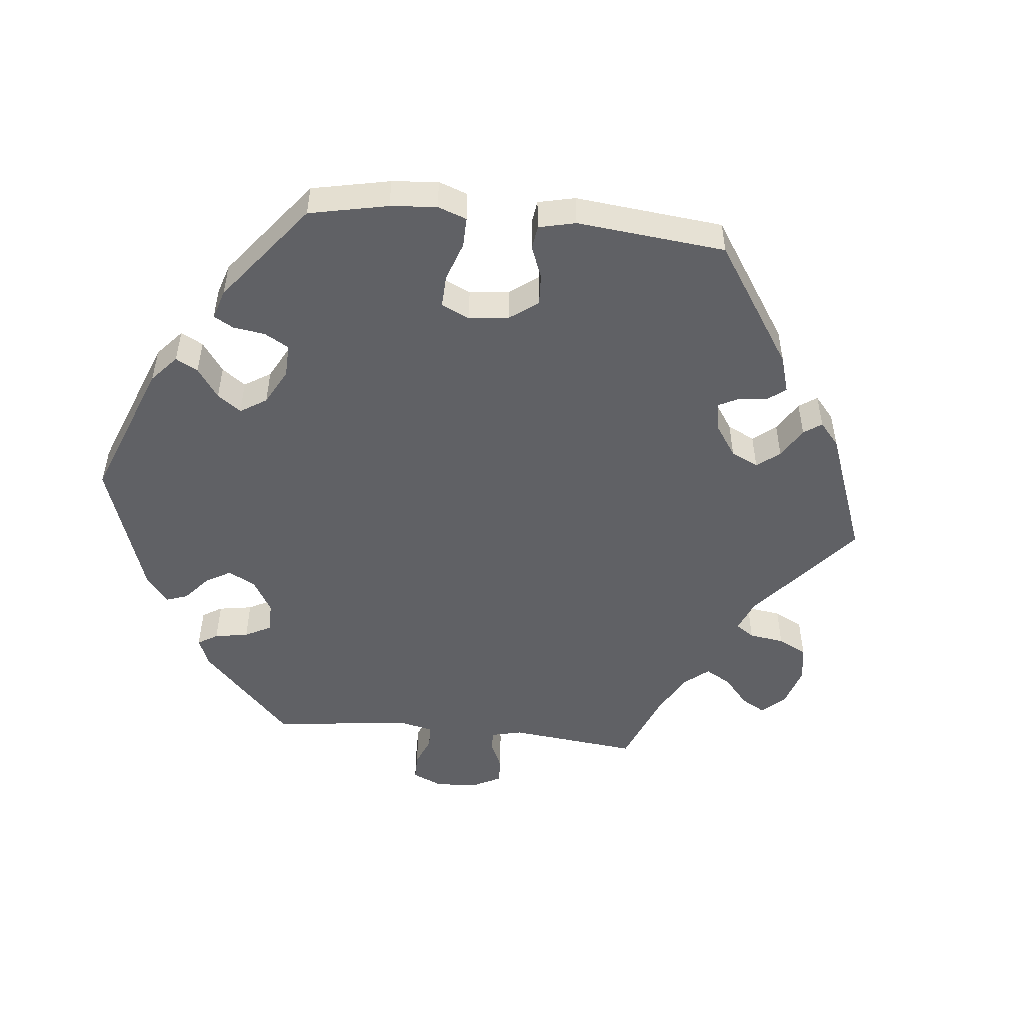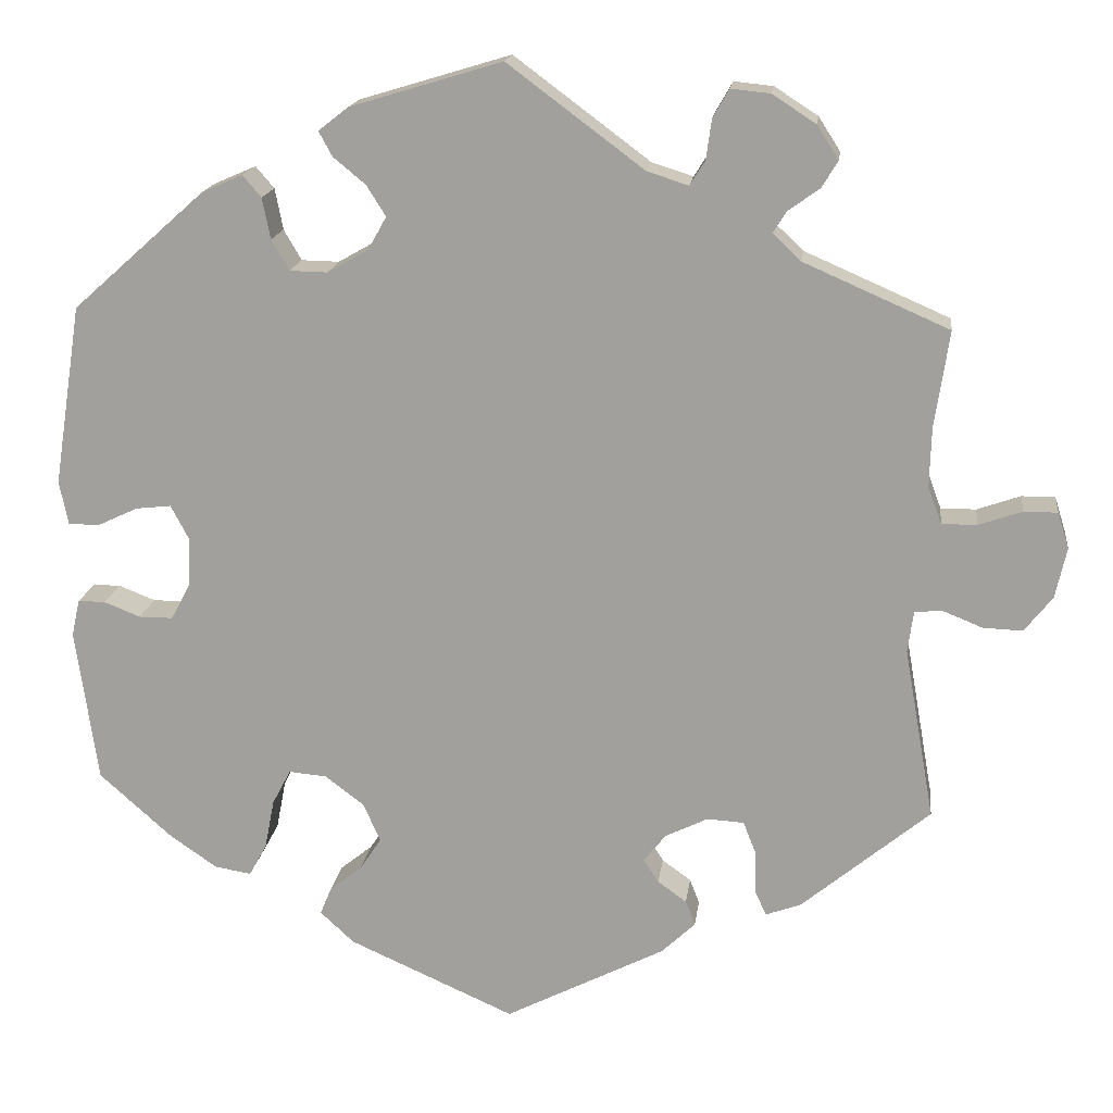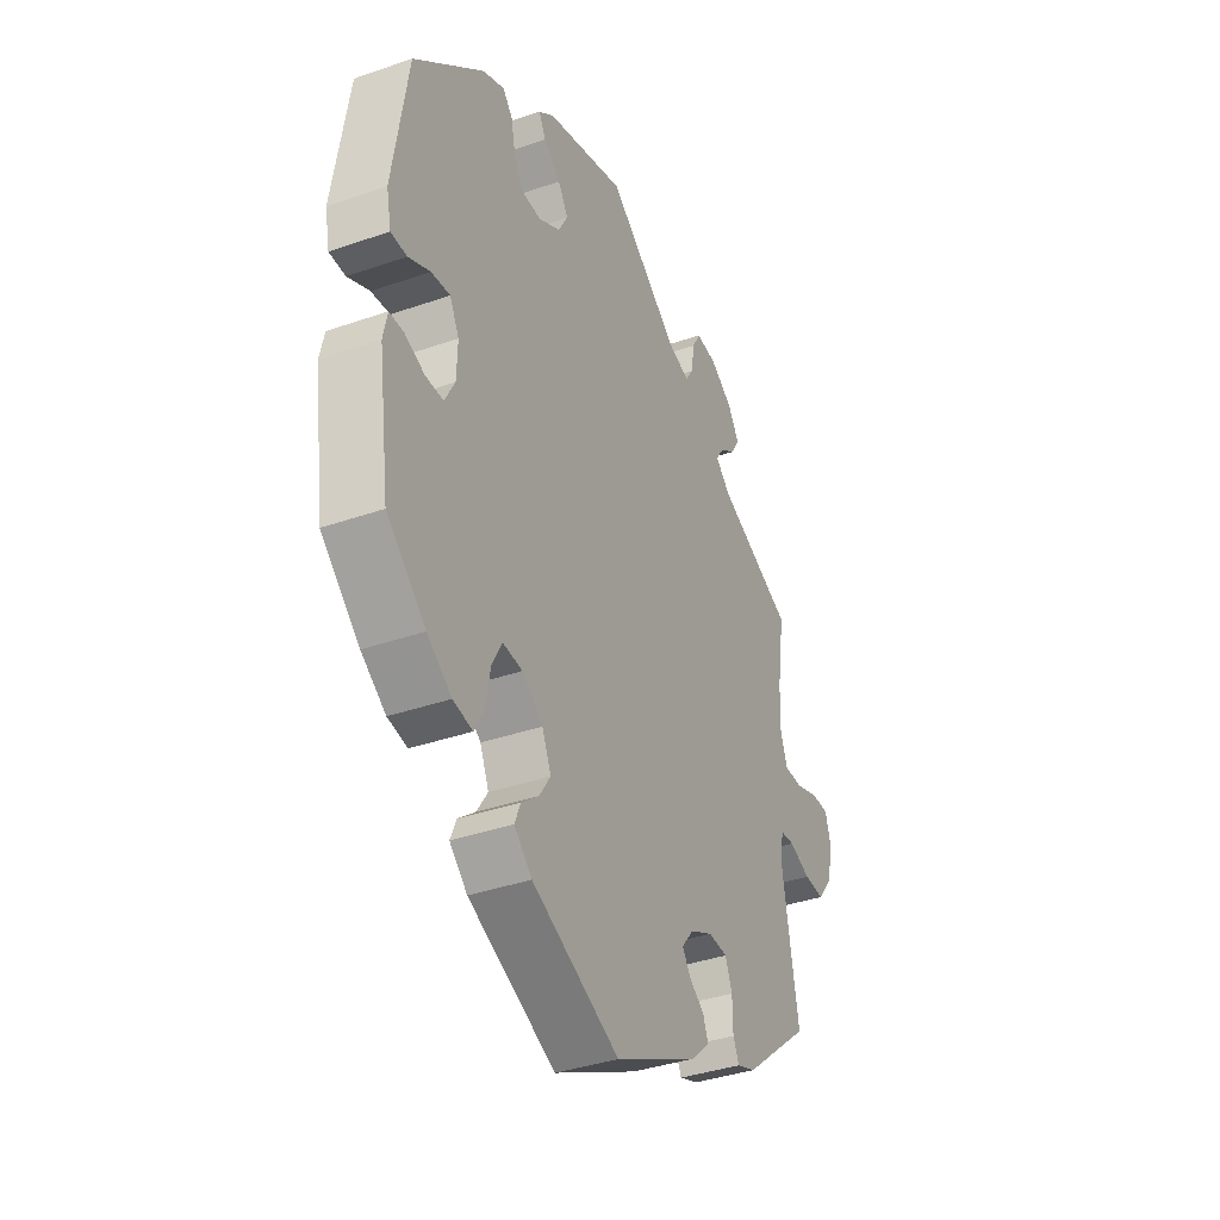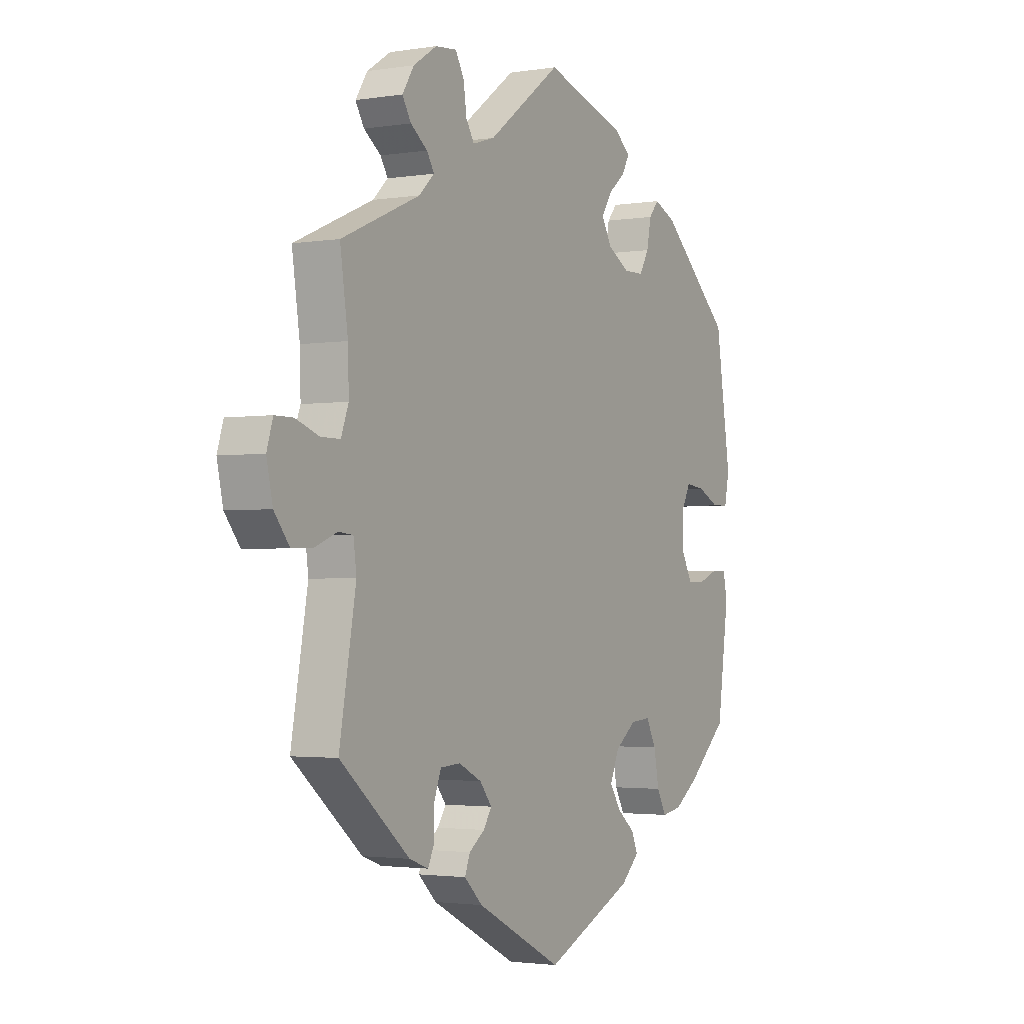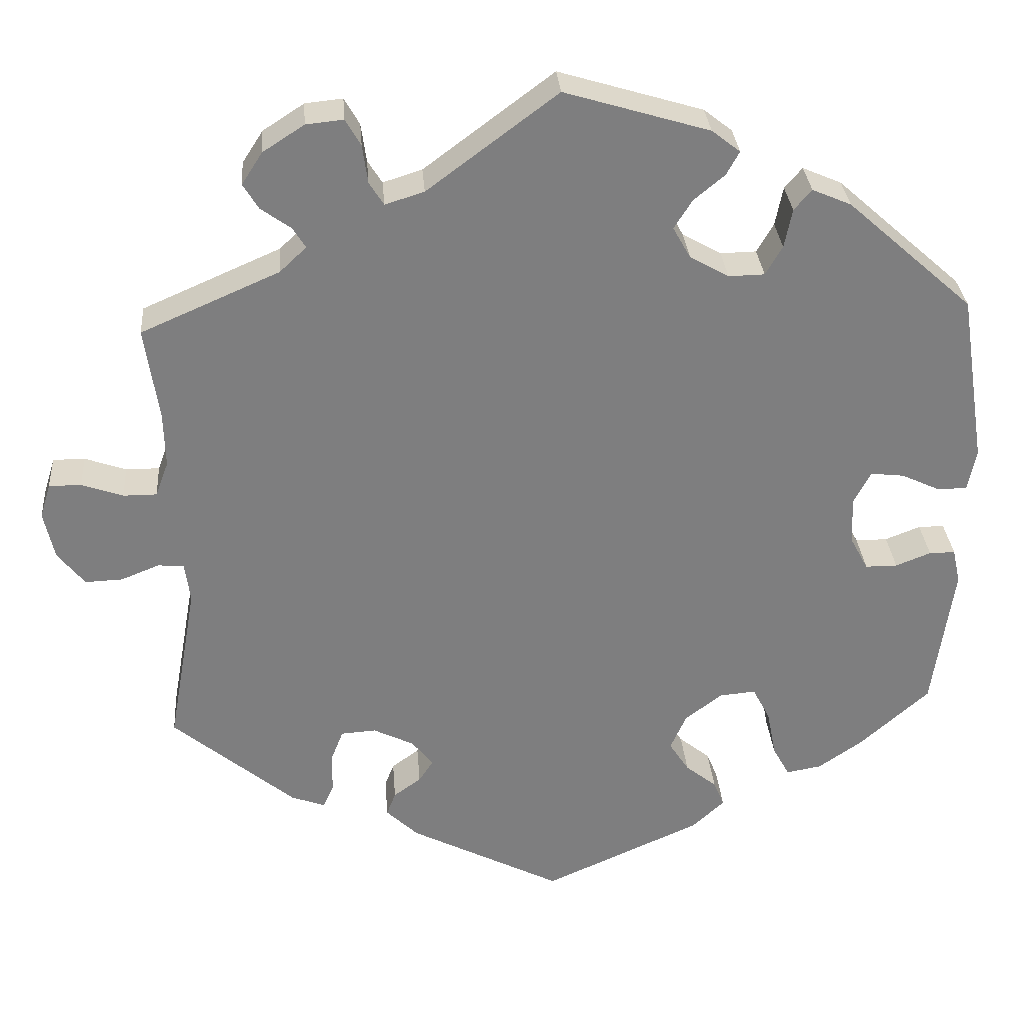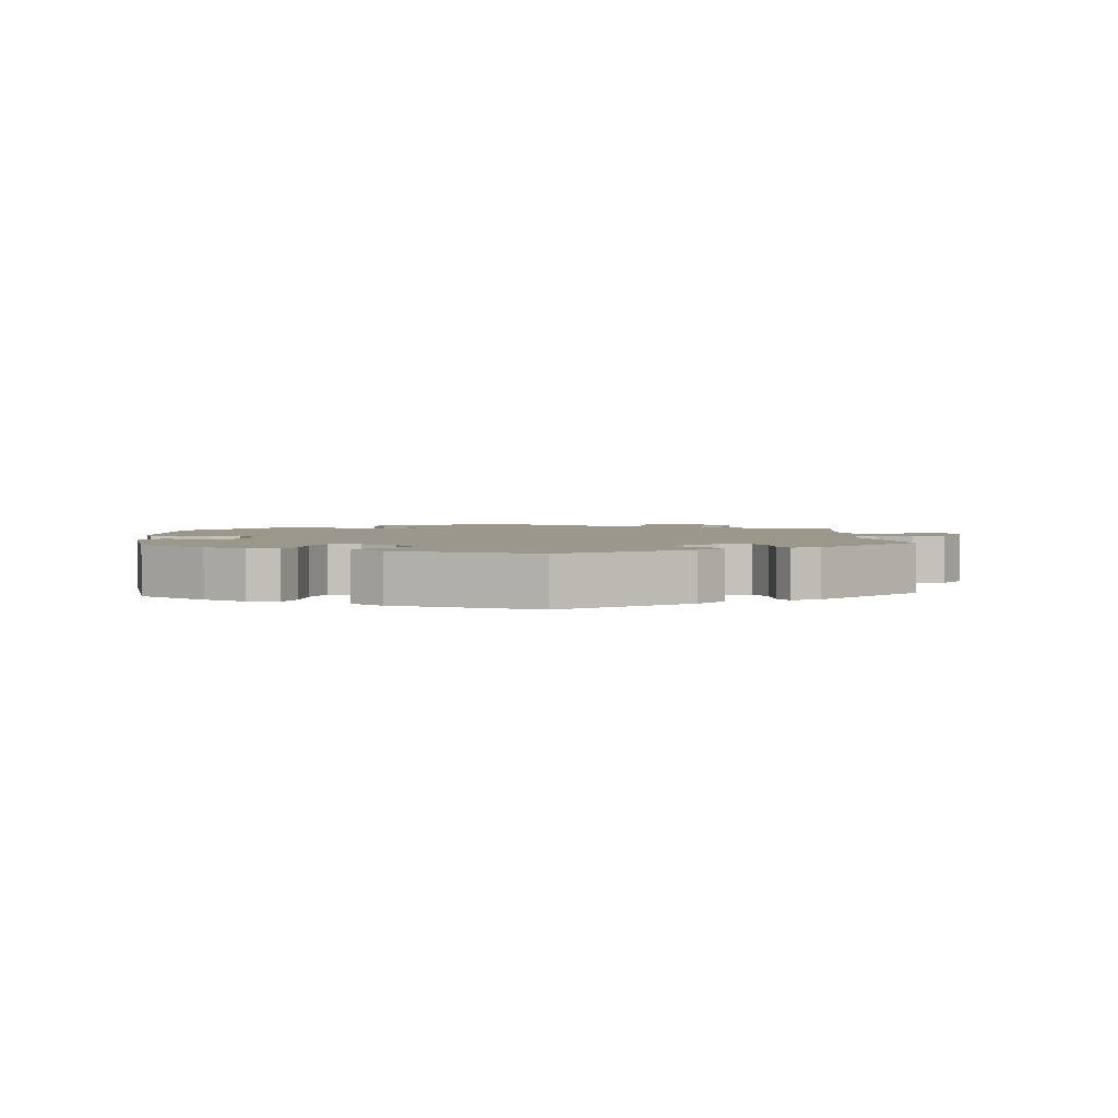
<metadata>
{"format":"obj","ext":"obj","renderer":"f3d","projection":"perspective","resolution":1024,"background":"white","views":[{"elev":-50.0,"azim":144.1,"up":"+Y"},{"elev":16.9,"azim":-172.9,"up":"+Z"},{"elev":-37.6,"azim":114.0,"up":"+Z"},{"elev":-2.3,"azim":-60.4,"up":"+Z"},{"elev":30.9,"azim":-4.4,"up":"+Z"},{"elev":2.6,"azim":175.8,"up":"+Y"}]}
</metadata>
<code>
v 0.406 0.07 0.017
v -0.2 0.07 -0.518
v 0.308 0.07 -0.337
v 0.472 0.07 0.054
v 0.189 0.07 -0.334
v -0.321 0.07 0.422
v 0.285 0.07 -0.293
v 0.238 0.07 -0.297
v 0.523 0.07 0.03
v -0.688 0.07 0.044
v -0.632 0.07 0.089
v -0.24 0.07 0.507
v -0.519 0.07 0.189
v 0.32 0.07 -0.399
v 0.572 0.07 0.085
v -0.377 0.07 -0.443
v 0.207 0.07 -0.528
v 0.298 0.07 0.452
v 0 0.07 0.62
v 0.169 0.07 0.47
v 0.342 0.07 -0.439
v 0.388 0.07 -0.431
v -0.578 0.07 0.07
v -0.203 0.07 -0.357
v -0.256 0.07 -0.331
v 0.266 0.07 0.363
v 0.168 0.07 -0.382
v -0.499 0.07 -0.096
v 0.554 0.07 -0.072
v -0.54 0.07 -0.041
v -0.302 0.07 -0.334
v -0.674 0.07 -0.019
v 0.249 0.07 -0.489
v -0.194 0.07 -0.421
v 0.474 0.07 -0.09
v -0.534 0.07 0.07
v -0.537 0.07 -0.31
v -0.242 0.07 -0.478
v -0.537 0.07 0.31
v 0.564 0.07 -0.118
v -0.639 0.07 -0.063
v -0.377 0.07 0.477
v -0.517 0.07 0.116
v -0.17 0.07 0.493
v 0.561 0.07 0.031
v 0.428 0.07 0.059
v -0.333 0.07 -0.459
v 0.168 0.07 0.391
v -0.23 0.07 -0.447
v 0.219 0.07 0.362
v 0.537 0.07 0.31
v -0.674 0.07 0.089
v 0.209 0.07 0.503
v 0.145 0.07 0.432
v -0.37 0.07 0.552
v 0.537 0.07 -0.31
v 0.194 0.07 -0.422
v -0.221 0.07 0.477
v -0.59 0.07 -0.061
v -0.247 0.07 0.557
v 0.321 0.07 0.479
v 0.52 0.07 -0.072
v -0.397 0.07 0.51
v -0.338 0.07 0.449
v 0.446 0.07 -0.391
v -0.506 0.07 -0.044
v -0.267 0.07 0.592
v 0.226 0.07 0.534
v -0.319 0.07 -0.429
v 0.408 0.07 -0.045
v -0.175 0.07 -0.392
v 0.432 0.07 -0.09
v 0.372 0.07 0.457
v 0.288 0.07 0.401
v -0.318 0.07 -0.375
v 0.189 0.07 0.563
v 0 0.07 -0.62
v -0.316 0.07 0.587
v 0.235 0.07 -0.455
v -0.356 0.07 0.389
v 0.406 -0 0.017
v -0.2 -0 -0.518
v 0.308 -0 -0.337
v 0.472 -0 0.054
v 0.189 -0 -0.334
v -0.321 -0 0.422
v 0.285 -0 -0.293
v 0.238 -0 -0.297
v 0.523 -0 0.03
v -0.688 -0 0.044
v -0.632 -0 0.089
v -0.24 -0 0.507
v -0.519 -0 0.189
v 0.32 -0 -0.399
v 0.572 -0 0.085
v -0.377 -0 -0.443
v 0.207 -0 -0.528
v 0.298 -0 0.452
v 0 -0 0.62
v 0.169 -0 0.47
v 0.342 -0 -0.439
v 0.388 -0 -0.431
v -0.578 -0 0.07
v -0.203 -0 -0.357
v -0.256 -0 -0.331
v 0.266 -0 0.363
v 0.168 -0 -0.382
v -0.499 -0 -0.096
v 0.554 -0 -0.072
v -0.54 -0 -0.041
v -0.302 -0 -0.334
v -0.674 -0 -0.019
v 0.249 -0 -0.489
v -0.194 -0 -0.421
v 0.474 -0 -0.09
v -0.534 -0 0.07
v -0.537 -0 -0.31
v -0.242 -0 -0.478
v -0.537 -0 0.31
v 0.564 -0 -0.118
v -0.639 -0 -0.063
v -0.377 -0 0.477
v -0.517 -0 0.116
v -0.17 -0 0.493
v 0.561 -0 0.031
v 0.428 -0 0.059
v -0.333 -0 -0.459
v 0.168 -0 0.391
v -0.23 -0 -0.447
v 0.219 -0 0.362
v 0.537 -0 0.31
v -0.674 -0 0.089
v 0.209 -0 0.503
v 0.145 -0 0.432
v -0.37 -0 0.552
v 0.537 -0 -0.31
v 0.194 -0 -0.422
v -0.221 -0 0.477
v -0.59 -0 -0.061
v -0.247 -0 0.557
v 0.321 -0 0.479
v 0.52 -0 -0.072
v -0.397 -0 0.51
v -0.338 -0 0.449
v 0.446 -0 -0.391
v -0.506 -0 -0.044
v -0.267 -0 0.592
v 0.226 -0 0.534
v -0.319 -0 -0.429
v 0.408 -0 -0.045
v -0.175 -0 -0.392
v 0.432 -0 -0.09
v 0.372 -0 0.457
v 0.288 -0 0.401
v -0.318 -0 -0.375
v 0.189 -0 0.563
v 0 -0 -0.62
v -0.316 -0 0.587
v 0.235 -0 -0.455
v -0.356 -0 0.389
f 57 79 33 17
f 27 57 17 77
f 5 27 77 2
f 22 21 14 3
f 22 3 7
f 65 22 7
f 56 65 7
f 40 56 7
f 35 62 29 40
f 72 35 40 7
f 70 72 7 8
f 15 45 9 4
f 15 4 46
f 51 15 46
f 73 51 46 1
f 74 18 61 73
f 26 74 73 1
f 76 68 53 20
f 44 19 76 20
f 58 44 20 54
f 78 67 60 12
f 78 12 58
f 55 78 58
f 64 42 63 55
f 6 64 55 58
f 80 6 58 54
f 13 39 80 54
f 10 52 11 23
f 10 23 36
f 32 10 36
f 30 59 41 32
f 66 30 32 36
f 47 16 37 28
f 75 69 47 28
f 31 75 28 66
f 25 31 66 36
f 2 38 49 34
f 2 34 71
f 5 2 71
f 8 5 71 24
f 50 26 1 70
f 48 50 70 8
f 43 13 54 48
f 36 43 48 8
f 24 25 36 8
f 97 113 159 137
f 157 97 137 107
f 82 157 107 85
f 83 94 101 102
f 87 83 102
f 87 102 145
f 87 145 136
f 87 136 120
f 120 109 142 115
f 87 120 115 152
f 88 87 152 150
f 84 89 125 95
f 126 84 95
f 126 95 131
f 81 126 131 153
f 153 141 98 154
f 81 153 154 106
f 100 133 148 156
f 100 156 99 124
f 134 100 124 138
f 92 140 147 158
f 138 92 158
f 138 158 135
f 135 143 122 144
f 138 135 144 86
f 134 138 86 160
f 134 160 119 93
f 103 91 132 90
f 116 103 90
f 116 90 112
f 112 121 139 110
f 116 112 110 146
f 108 117 96 127
f 108 127 149 155
f 146 108 155 111
f 116 146 111 105
f 114 129 118 82
f 151 114 82
f 151 82 85
f 104 151 85 88
f 150 81 106 130
f 88 150 130 128
f 128 134 93 123
f 88 128 123 116
f 88 116 105 104
f 2 82 118 38
f 38 118 129 49
f 49 129 114 34
f 34 114 151 71
f 71 151 104 24
f 24 104 105 25
f 25 105 111 31
f 31 111 155 75
f 75 155 149 69
f 69 149 127 47
f 47 127 96 16
f 16 96 117 37
f 37 117 108 28
f 28 108 146 66
f 66 146 110 30
f 30 110 139 59
f 59 139 121 41
f 41 121 112 32
f 32 112 90 10
f 10 90 132 52
f 52 132 91 11
f 11 91 103 23
f 23 103 116 36
f 36 116 123 43
f 43 123 93 13
f 13 93 119 39
f 39 119 160 80
f 80 160 86 6
f 6 86 144 64
f 64 144 122 42
f 42 122 143 63
f 63 143 135 55
f 55 135 158 78
f 78 158 147 67
f 67 147 140 60
f 60 140 92 12
f 12 92 138 58
f 58 138 124 44
f 44 124 99 19
f 19 99 156 76
f 76 156 148 68
f 68 148 133 53
f 53 133 100 20
f 20 100 134 54
f 54 134 128 48
f 48 128 130 50
f 50 130 106 26
f 26 106 154 74
f 74 154 98 18
f 18 98 141 61
f 61 141 153 73
f 73 153 131 51
f 51 131 95 15
f 15 95 125 45
f 45 125 89 9
f 9 89 84 4
f 4 84 126 46
f 46 126 81 1
f 1 81 150 70
f 70 150 152 72
f 72 152 115 35
f 35 115 142 62
f 62 142 109 29
f 29 109 120 40
f 40 120 136 56
f 56 136 145 65
f 65 145 102 22
f 22 102 101 21
f 21 101 94 14
f 14 94 83 3
f 3 83 87 7
f 7 87 88 8
f 8 88 85 5
f 5 85 107 27
f 27 107 137 57
f 57 137 159 79
f 79 159 113 33
f 33 113 97 17
f 17 97 157 77
f 77 157 82 2

</code>
